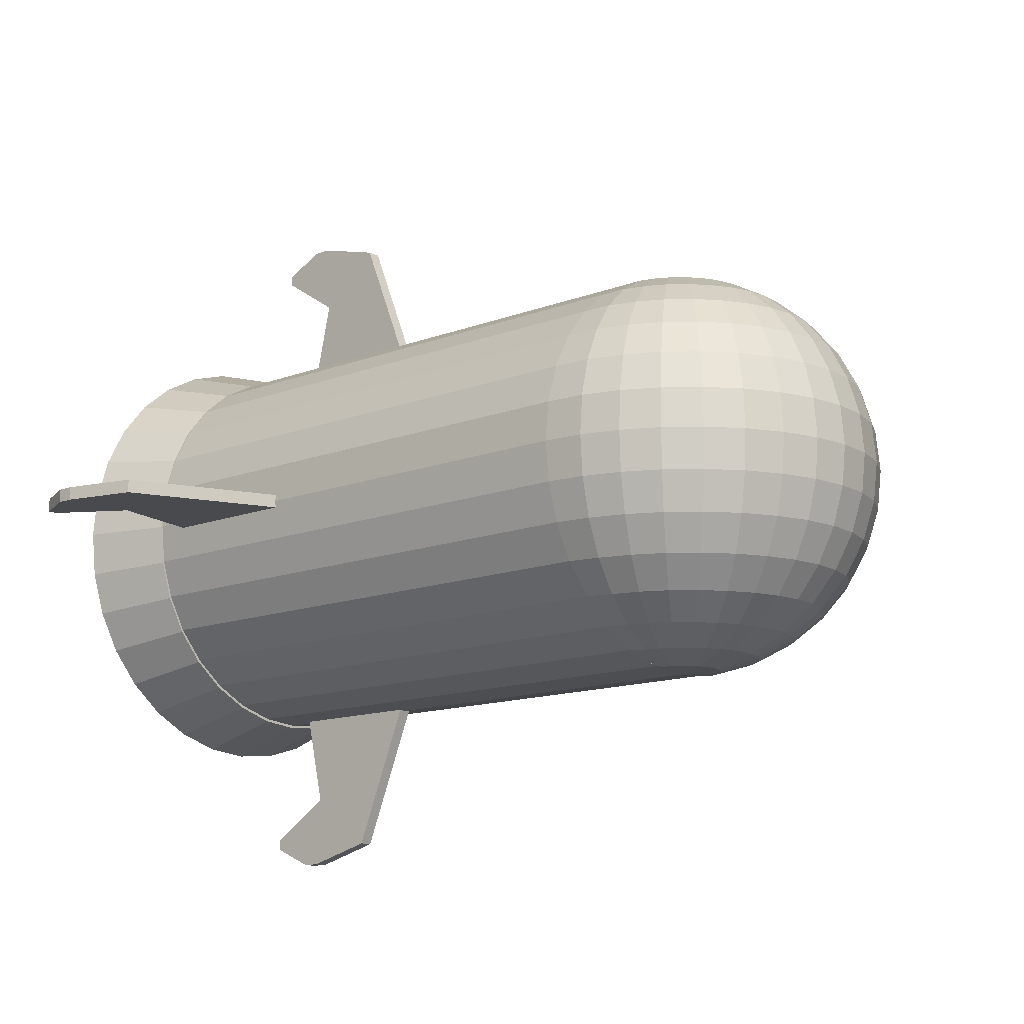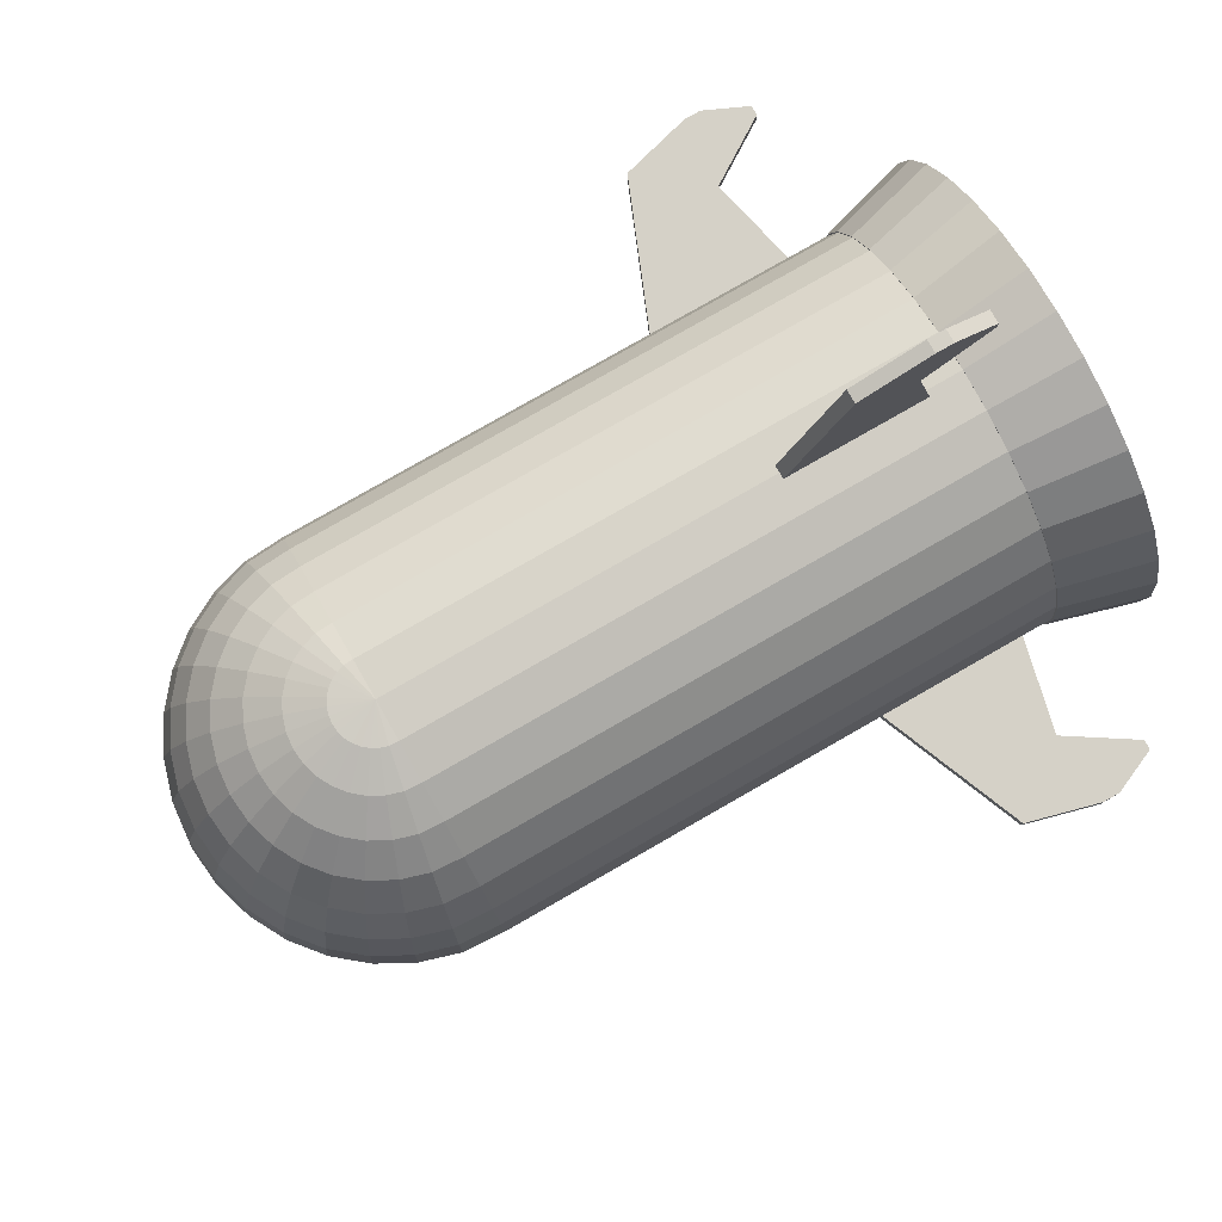
<metadata>
{"format":"obj","ext":"obj","renderer":"f3d","projection":"perspective","resolution":1024,"background":"white","views":[{"elev":-12.8,"azim":-137.9,"up":"+Y"},{"elev":79.2,"azim":-29.8,"up":"+Y"}]}
</metadata>
<code>
o Cuerpo
v 2.432 0.09503 3.111
v 2.432 -0.117 3.111
v 3.409 0.09503 5.501
v 3.409 -0.117 5.501
v 4.822 0.09503 3.111
v 4.822 -0.117 3.111
v 4.467 0.09503 4.665
v 4.467 -0.117 4.665
v 4.545 -0.117 5.803
v 4.545 0.09503 5.803
v 4.822 0.09503 5.803
v 4.822 -0.117 5.803
v 5.512 -0.117 5.336
v 5.512 0.09503 5.336
v 5.512 -0.117 5.493
v 5.512 0.09503 5.493
v -3.673 2.803 -1.778
v -3.673 1.92 -2.661
v -3.673 0.7665 -3.139
v -3.673 0.1422 -3.2
v -3.673 -0.4821 -3.139
v -3.673 -1.636 -2.661
v -3.673 3.342 0
v -3.673 3.281 0.6243
v -3.673 3.099 1.225
v -3.673 2.803 1.778
v -3.673 2.405 2.263
v -3.673 1.92 2.661
v -3.673 1.367 2.956
v -3.673 0.7665 3.139
v -3.673 0.1422 3.2
v -3.673 -0.4821 3.139
v -3.673 -1.082 2.956
v -3.673 -1.636 2.661
v -3.673 -2.121 2.263
v -3.673 -2.519 1.778
v -3.673 -2.814 1.225
v -3.673 -2.996 0.6243
v -3.818 3.291 0.6159
v -3.936 3.108 1.208
v -4.044 2.811 1.754
v -4.139 2.41 2.232
v -4.217 1.922 2.625
v -4.275 1.366 2.917
v -4.311 0.7621 3.096
v -4.323 0.1342 3.157
v -4.311 -0.4938 3.096
v -4.275 -1.098 2.917
v -4.217 -1.654 2.625
v -4.139 -2.142 2.232
v -4.044 -2.542 1.754
v -3.936 -2.84 1.208
v -3.818 -3.023 0.6159
v -3.936 3.291 0.5802
v -4.167 3.108 1.138
v -4.38 2.811 1.652
v -4.566 2.41 2.103
v -4.72 1.922 2.473
v -4.833 1.366 2.747
v -4.903 0.7621 2.917
v -4.927 0.1342 2.974
v -4.903 -0.4938 2.917
v -4.833 -1.098 2.747
v -4.72 -1.654 2.473
v -4.566 -2.142 2.103
v -4.38 -2.542 1.652
v -4.167 -2.84 1.138
v -3.936 -3.023 0.5802
v -4.044 3.291 0.5221
v -4.38 3.108 1.024
v -4.689 2.811 1.487
v -4.96 2.41 1.892
v -5.182 1.922 2.225
v -5.347 1.366 2.473
v -5.449 0.7621 2.625
v -5.484 0.1342 2.676
v -5.449 -0.4938 2.625
v -5.347 -1.098 2.473
v -5.182 -1.654 2.225
v -4.96 -2.142 1.892
v -4.689 -2.542 1.487
v -4.38 -2.84 1.024
v -4.044 -3.023 0.5221
v -4.139 3.291 0.444
v -4.566 3.108 0.871
v -4.96 2.811 1.265
v -5.305 2.41 1.609
v -5.588 1.922 1.892
v -5.798 1.366 2.103
v -5.928 0.7621 2.232
v -5.971 0.1342 2.276
v -5.928 -0.4938 2.232
v -5.798 -1.098 2.103
v -5.588 -1.654 1.892
v -5.305 -2.142 1.609
v -4.96 -2.542 1.265
v -4.566 -2.84 0.871
v -4.139 -3.023 0.444
v -3.673 -3.058 0
v -4.217 3.291 0.3489
v -4.72 3.108 0.6843
v -5.182 2.811 0.9935
v -5.588 2.41 1.265
v -5.921 1.922 1.487
v -6.168 1.366 1.652
v -6.32 0.7621 1.754
v -6.372 0.1342 1.788
v -6.32 -0.4938 1.754
v -6.168 -1.098 1.652
v -5.921 -1.654 1.487
v -5.588 -2.142 1.265
v -5.182 -2.542 0.9935
v -4.72 -2.84 0.6843
v -4.217 -3.023 0.3489
v -4.275 3.291 0.2403
v -4.833 3.108 0.4714
v -5.347 2.811 0.6843
v -5.798 2.41 0.871
v -6.168 1.922 1.024
v -6.443 1.366 1.138
v -6.612 0.7621 1.208
v -6.669 0.1342 1.232
v -6.612 -0.4938 1.208
v -6.443 -1.098 1.138
v -6.168 -1.654 1.024
v -5.798 -2.142 0.871
v -5.347 -2.542 0.6843
v -4.833 -2.84 0.4714
v -4.275 -3.023 0.2403
v -4.311 3.291 0.1225
v -4.903 3.108 0.2403
v -5.449 2.811 0.3489
v -5.928 2.41 0.444
v -6.32 1.922 0.5221
v -6.612 1.366 0.5802
v -6.792 0.7621 0.6159
v -6.852 0.1342 0.628
v -6.792 -0.4938 0.6159
v -6.612 -1.098 0.5802
v -6.32 -1.654 0.5221
v -5.928 -2.142 0.444
v -5.449 -2.542 0.3489
v -4.903 -2.84 0.2403
v -4.311 -3.023 0.1225
v -4.323 3.291 0
v -4.927 3.108 0
v -5.484 2.811 -0
v -5.971 2.41 -0
v -6.372 1.922 -0
v -6.669 1.366 0
v -6.852 0.7621 -1e-06
v -6.914 0.1342 -1e-06
v -6.852 -0.4938 -1e-06
v -6.669 -1.098 0
v -6.372 -1.654 -0
v -5.971 -2.142 0
v -5.484 -2.542 -0
v -4.927 -2.84 -0
v -4.323 -3.023 -0
v -4.311 3.291 -0.1225
v -4.903 3.108 -0.2403
v -5.449 2.811 -0.3489
v -5.928 2.41 -0.444
v -6.32 1.922 -0.5221
v -6.612 1.366 -0.5802
v -6.792 0.7621 -0.6159
v -6.852 0.1342 -0.628
v -6.792 -0.4938 -0.6159
v -6.612 -1.098 -0.5802
v -6.32 -1.654 -0.5221
v -5.928 -2.142 -0.444
v -5.449 -2.542 -0.3489
v -4.903 -2.84 -0.2403
v -4.311 -3.023 -0.1225
v -4.275 3.291 -0.2403
v -4.833 3.108 -0.4714
v -5.347 2.811 -0.6843
v -5.798 2.41 -0.871
v -6.168 1.922 -1.024
v -6.443 1.366 -1.138
v -6.612 0.7621 -1.208
v -6.669 0.1342 -1.232
v -6.612 -0.4938 -1.208
v -6.443 -1.098 -1.138
v -6.168 -1.654 -1.024
v -5.798 -2.142 -0.871
v -5.347 -2.542 -0.6843
v -4.833 -2.84 -0.4714
v -4.275 -3.023 -0.2403
v -4.217 3.291 -0.3489
v -4.72 3.108 -0.6843
v -5.182 2.811 -0.9935
v -5.588 2.41 -1.265
v -5.921 1.922 -1.487
v -6.168 1.366 -1.652
v -6.32 0.7621 -1.754
v -6.372 0.1342 -1.788
v -6.32 -0.4938 -1.754
v -6.168 -1.098 -1.652
v -5.921 -1.654 -1.487
v -5.588 -2.142 -1.265
v -5.182 -2.542 -0.9935
v -4.72 -2.84 -0.6843
v -4.217 -3.023 -0.3489
v -4.139 3.291 -0.444
v -4.566 3.108 -0.871
v -4.96 2.811 -1.265
v -5.305 2.41 -1.609
v -5.588 1.922 -1.892
v -5.798 1.366 -2.103
v -5.928 0.7621 -2.232
v -5.971 0.1342 -2.276
v -5.928 -0.4938 -2.232
v -5.798 -1.098 -2.103
v -5.588 -1.654 -1.892
v -5.305 -2.142 -1.609
v -4.96 -2.542 -1.265
v -4.566 -2.84 -0.871
v -4.139 -3.023 -0.444
v -4.044 3.291 -0.5221
v -4.38 3.108 -1.024
v -4.689 2.811 -1.487
v -4.96 2.41 -1.892
v -5.182 1.922 -2.225
v -5.347 1.366 -2.473
v -5.449 0.7621 -2.625
v -5.484 0.1342 -2.676
v -5.449 -0.4938 -2.625
v -5.347 -1.098 -2.473
v -5.182 -1.654 -2.225
v -4.96 -2.142 -1.892
v -4.689 -2.542 -1.487
v -4.38 -2.84 -1.024
v -4.044 -3.023 -0.5221
v -3.936 3.291 -0.5802
v -4.167 3.108 -1.138
v -4.38 2.811 -1.652
v -4.566 2.41 -2.103
v -4.72 1.922 -2.473
v -4.833 1.366 -2.747
v -4.903 0.7621 -2.917
v -4.927 0.1342 -2.974
v -4.903 -0.4938 -2.917
v -4.833 -1.098 -2.747
v -4.72 -1.654 -2.473
v -4.566 -2.142 -2.103
v -4.38 -2.542 -1.652
v -4.167 -2.84 -1.138
v -3.936 -3.023 -0.5802
v -3.818 3.291 -0.6159
v -3.936 3.108 -1.208
v -4.044 2.811 -1.754
v -4.139 2.41 -2.232
v -4.217 1.922 -2.625
v -4.275 1.366 -2.917
v -4.311 0.7621 -3.096
v -4.323 0.1342 -3.157
v -4.311 -0.4938 -3.096
v -4.275 -1.098 -2.917
v -4.217 -1.654 -2.625
v -4.139 -2.142 -2.232
v -4.044 -2.542 -1.754
v -3.936 -2.84 -1.208
v -3.818 -3.023 -0.6159
v -3.673 3.281 -0.6243
v -3.673 3.099 -1.225
v -3.673 2.405 -2.263
v -3.673 1.367 -2.956
v -3.673 -1.082 -2.956
v -3.673 -2.121 -2.263
v -3.673 -2.519 -1.778
v -3.673 -2.814 -1.225
v -3.673 -2.996 -0.6243
v -3.673 0.1422 -3.2
v 5.34 0.1422 -3.2
v -3.673 -0.4821 -3.139
v 5.34 -0.4821 -3.139
v -3.673 -1.082 -2.956
v 5.34 -1.082 -2.956
v -3.673 -1.636 -2.661
v 5.34 -1.636 -2.661
v -3.673 -2.121 -2.263
v 5.34 -2.121 -2.263
v -3.673 -2.519 -1.778
v 5.34 -2.519 -1.778
v -3.673 -2.814 -1.225
v 5.34 -2.814 -1.225
v -3.673 -2.996 -0.6243
v 5.34 -2.996 -0.6243
v -3.673 -3.058 0
v 5.34 -3.058 0
v -3.673 -2.996 0.6243
v 5.34 -2.996 0.6243
v -3.673 -2.814 1.225
v 5.34 -2.814 1.225
v -3.673 -2.519 1.778
v 5.34 -2.519 1.778
v -3.673 -2.121 2.263
v 5.34 -2.121 2.263
v -3.673 -1.636 2.661
v 5.34 -1.636 2.661
v -3.673 -1.082 2.956
v 5.34 -1.082 2.956
v -3.673 -0.4821 3.139
v 5.34 -0.4821 3.139
v -3.673 0.1422 3.2
v 5.34 0.1422 3.2
v -3.673 0.7665 3.139
v 5.34 0.7665 3.139
v -3.673 1.367 2.956
v 5.34 1.367 2.956
v -3.673 1.92 2.661
v 5.34 1.92 2.661
v -3.673 2.405 2.263
v 5.34 2.405 2.263
v -3.673 2.803 1.778
v 5.34 2.803 1.778
v -3.673 3.099 1.225
v 5.34 3.099 1.225
v -3.673 3.281 0.6243
v 5.34 3.281 0.6243
v -3.673 3.342 0
v 5.34 3.342 0
v -3.673 3.281 -0.6243
v 5.34 3.281 -0.6243
v -3.673 3.099 -1.225
v 5.34 3.099 -1.225
v -3.673 2.803 -1.778
v 5.34 2.803 -1.778
v -3.673 2.405 -2.263
v 5.34 2.405 -2.263
v -3.673 1.92 -2.661
v 5.34 1.92 -2.661
v -3.673 1.367 -2.956
v 5.34 1.367 -2.956
v -3.673 0.7665 -3.139
v 5.34 0.7665 -3.139
v 5.28 0.1235 -3.225
v 6.679 0.1235 -3.625
v 5.28 -0.5056 -3.163
v 6.679 -0.5837 -3.555
v 5.28 -1.111 -2.979
v 6.679 -1.264 -3.349
v 5.28 -1.668 -2.681
v 6.679 -1.891 -3.014
v 5.28 -2.157 -2.28
v 6.679 -2.44 -2.563
v 5.28 -2.558 -1.792
v 6.679 -2.891 -2.014
v 5.28 -2.856 -1.234
v 6.679 -3.226 -1.387
v 5.28 -3.039 -0.6291
v 6.679 -3.432 -0.7072
v 5.28 -3.101 0
v 6.679 -3.502 0
v 5.28 -3.039 0.6291
v 6.679 -3.432 0.7072
v 5.28 -2.856 1.234
v 6.679 -3.226 1.387
v 5.28 -2.558 1.792
v 6.679 -2.891 2.014
v 5.28 -2.157 2.28
v 6.679 -2.44 2.563
v 5.28 -1.668 2.681
v 6.679 -1.891 3.014
v 5.28 -1.111 2.979
v 6.679 -1.264 3.349
v 5.28 -0.5056 3.163
v 6.679 -0.5837 3.555
v 5.28 0.1235 3.225
v 6.679 0.1235 3.625
v 5.28 0.7526 3.163
v 6.679 0.8307 3.555
v 5.28 1.358 2.979
v 6.679 1.511 3.349
v 5.28 1.915 2.681
v 6.679 2.137 3.014
v 5.28 2.404 2.28
v 6.679 2.687 2.563
v 5.28 2.805 1.792
v 6.679 3.138 2.014
v 5.28 3.103 1.234
v 6.679 3.473 1.387
v 5.28 3.286 0.6291
v 6.679 3.679 0.7072
v 5.28 3.348 0
v 6.679 3.749 0
v 5.28 3.286 -0.6291
v 6.679 3.679 -0.7072
v 5.28 3.103 -1.234
v 6.679 3.473 -1.387
v 5.28 2.805 -1.792
v 6.679 3.138 -2.014
v 5.28 2.404 -2.28
v 6.679 2.687 -2.563
v 5.28 1.915 -2.681
v 6.679 2.137 -3.014
v 5.28 1.358 -2.979
v 6.679 1.511 -3.349
v 5.28 0.7526 -3.163
v 6.679 0.8307 -3.555
v 2.362 3.138 -0.1142
v 2.362 3.138 0.09779
v 3.339 5.528 -0.1142
v 3.339 5.528 0.09779
v 4.752 3.138 -0.1142
v 4.752 3.138 0.09779
v 4.397 4.693 -0.1142
v 4.397 4.693 0.09779
v 4.475 5.831 0.09779
v 4.475 5.831 -0.1142
v 4.752 5.831 -0.1142
v 4.752 5.831 0.09779
v 5.442 5.363 0.09779
v 5.442 5.363 -0.1142
v 5.442 5.521 0.09779
v 5.442 5.521 -0.1142
v 2.365 -2.916 0.09778
v 2.365 -2.916 -0.1142
v 3.342 -5.306 0.09778
v 3.342 -5.306 -0.1142
v 4.755 -2.916 0.09778
v 4.755 -2.916 -0.1142
v 4.4 -4.47 0.09778
v 4.4 -4.47 -0.1142
v 4.478 -5.608 -0.1142
v 4.478 -5.608 0.09778
v 4.755 -5.608 0.09778
v 4.755 -5.608 -0.1142
v 5.445 -5.141 -0.1142
v 5.445 -5.141 0.09778
v 5.445 -5.298 -0.1142
v 5.445 -5.298 0.09778
v 2.346 0.03455 -3.161
v 2.346 0.2465 -3.161
v 3.323 0.03455 -5.551
v 3.323 0.2465 -5.551
v 4.736 0.03455 -3.161
v 4.736 0.2465 -3.161
v 4.381 0.03455 -4.715
v 4.381 0.2465 -4.715
v 4.459 0.2465 -5.853
v 4.459 0.03455 -5.853
v 4.736 0.03455 -5.853
v 4.736 0.2465 -5.853
v 5.426 0.2465 -5.386
v 5.426 0.03455 -5.386
v 5.426 0.2465 -5.543
v 5.426 0.03455 -5.543
f 1 2 4 3
f 4 8 12 9
f 7 8 6 5
f 5 6 2 1
f 3 7 5 1
f 8 4 2 6
f 10 9 12 11
f 3 4 9 10
f 12 8 13 15
f 7 3 10 11
f 13 14 16 15
f 7 11 16 14
f 8 7 14 13
f 11 12 15 16
f 37 36 51 52
f 30 29 44 45
f 38 37 52 53
f 31 30 45 46
f 24 23 39
f 99 38 53
f 32 31 46 47
f 25 24 39 40
f 33 32 47 48
f 26 25 40 41
f 34 33 48 49
f 27 26 41 42
f 35 34 49 50
f 28 27 42 43
f 36 35 50 51
f 29 28 43 44
f 41 40 55 56
f 49 48 63 64
f 42 41 56 57
f 50 49 64 65
f 43 42 57 58
f 51 50 65 66
f 44 43 58 59
f 52 51 66 67
f 45 44 59 60
f 53 52 67 68
f 46 45 60 61
f 39 23 54
f 99 53 68
f 47 46 61 62
f 40 39 54 55
f 48 47 62 63
f 60 59 74 75
f 68 67 82 83
f 61 60 75 76
f 54 23 69
f 99 68 83
f 62 61 76 77
f 55 54 69 70
f 63 62 77 78
f 56 55 70 71
f 64 63 78 79
f 57 56 71 72
f 65 64 79 80
f 58 57 72 73
f 66 65 80 81
f 59 58 73 74
f 67 66 81 82
f 79 78 93 94
f 72 71 86 87
f 80 79 94 95
f 73 72 87 88
f 81 80 95 96
f 74 73 88 89
f 82 81 96 97
f 75 74 89 90
f 83 82 97 98
f 76 75 90 91
f 69 23 84
f 99 83 98
f 77 76 91 92
f 70 69 84 85
f 78 77 92 93
f 71 70 85 86
f 98 97 113 114
f 91 90 106 107
f 84 23 100
f 99 98 114
f 92 91 107 108
f 85 84 100 101
f 93 92 108 109
f 86 85 101 102
f 94 93 109 110
f 87 86 102 103
f 95 94 110 111
f 88 87 103 104
f 96 95 111 112
f 89 88 104 105
f 97 96 112 113
f 90 89 105 106
f 103 102 117 118
f 111 110 125 126
f 104 103 118 119
f 112 111 126 127
f 105 104 119 120
f 113 112 127 128
f 106 105 120 121
f 114 113 128 129
f 107 106 121 122
f 100 23 115
f 99 114 129
f 108 107 122 123
f 101 100 115 116
f 109 108 123 124
f 102 101 116 117
f 110 109 124 125
f 122 121 136 137
f 115 23 130
f 99 129 144
f 123 122 137 138
f 116 115 130 131
f 124 123 138 139
f 117 116 131 132
f 125 124 139 140
f 118 117 132 133
f 126 125 140 141
f 119 118 133 134
f 127 126 141 142
f 120 119 134 135
f 128 127 142 143
f 121 120 135 136
f 129 128 143 144
f 141 140 155 156
f 134 133 148 149
f 142 141 156 157
f 135 134 149 150
f 143 142 157 158
f 136 135 150 151
f 144 143 158 159
f 137 136 151 152
f 130 23 145
f 99 144 159
f 138 137 152 153
f 131 130 145 146
f 139 138 153 154
f 132 131 146 147
f 140 139 154 155
f 133 132 147 148
f 99 159 174
f 153 152 167 168
f 146 145 160 161
f 154 153 168 169
f 147 146 161 162
f 155 154 169 170
f 148 147 162 163
f 156 155 170 171
f 149 148 163 164
f 157 156 171 172
f 150 149 164 165
f 158 157 172 173
f 151 150 165 166
f 159 158 173 174
f 152 151 166 167
f 145 23 160
f 172 171 186 187
f 165 164 179 180
f 173 172 187 188
f 166 165 180 181
f 174 173 188 189
f 167 166 181 182
f 160 23 175
f 99 174 189
f 168 167 182 183
f 161 160 175 176
f 169 168 183 184
f 162 161 176 177
f 170 169 184 185
f 163 162 177 178
f 171 170 185 186
f 164 163 178 179
f 176 175 190 191
f 184 183 198 199
f 177 176 191 192
f 185 184 199 200
f 178 177 192 193
f 186 185 200 201
f 179 178 193 194
f 187 186 201 202
f 180 179 194 195
f 188 187 202 203
f 181 180 195 196
f 189 188 203 204
f 182 181 196 197
f 175 23 190
f 99 189 204
f 183 182 197 198
f 195 194 209 210
f 203 202 217 218
f 196 195 210 211
f 204 203 218 219
f 197 196 211 212
f 190 23 205
f 99 204 219
f 198 197 212 213
f 191 190 205 206
f 199 198 213 214
f 192 191 206 207
f 200 199 214 215
f 193 192 207 208
f 201 200 215 216
f 194 193 208 209
f 202 201 216 217
f 214 213 228 229
f 207 206 221 222
f 215 214 229 230
f 208 207 222 223
f 216 215 230 231
f 209 208 223 224
f 217 216 231 232
f 210 209 224 225
f 218 217 232 233
f 211 210 225 226
f 219 218 233 234
f 212 211 226 227
f 205 23 220
f 99 219 234
f 213 212 227 228
f 206 205 220 221
f 233 232 247 248
f 226 225 240 241
f 234 233 248 249
f 227 226 241 242
f 220 23 235
f 99 234 249
f 228 227 242 243
f 221 220 235 236
f 229 228 243 244
f 222 221 236 237
f 230 229 244 245
f 223 222 237 238
f 231 230 245 246
f 224 223 238 239
f 232 231 246 247
f 225 224 239 240
f 237 236 251 252
f 245 244 259 260
f 238 237 252 253
f 246 245 260 261
f 239 238 253 254
f 247 246 261 262
f 240 239 254 255
f 248 247 262 263
f 241 240 255 256
f 249 248 263 264
f 242 241 256 257
f 235 23 250
f 99 249 264
f 243 242 257 258
f 236 235 250 251
f 244 243 258 259
f 256 255 268 19
f 264 263 272 273
f 257 256 19 20
f 250 23 265
f 99 264 273
f 258 257 20 21
f 251 250 265 266
f 259 258 21 269
f 252 251 266 17
f 260 259 269 22
f 253 252 17 267
f 261 260 22 270
f 254 253 267 18
f 262 261 270 271
f 255 254 18 268
f 263 262 271 272
f 272 271 270 22 269 21 20 19 268 18 267 17 266 265 23 24 25 26 27 28 29 30 31 32 33 34 35 36 37 38 99 273
f 274 275 277 276
f 276 277 279 278
f 278 279 281 280
f 280 281 283 282
f 282 283 285 284
f 284 285 287 286
f 286 287 289 288
f 288 289 291 290
f 290 291 293 292
f 292 293 295 294
f 294 295 297 296
f 296 297 299 298
f 298 299 301 300
f 300 301 303 302
f 302 303 305 304
f 304 305 307 306
f 306 307 309 308
f 308 309 311 310
f 310 311 313 312
f 312 313 315 314
f 314 315 317 316
f 316 317 319 318
f 318 319 321 320
f 320 321 323 322
f 322 323 325 324
f 324 325 327 326
f 326 327 329 328
f 328 329 331 330
f 330 331 333 332
f 332 333 335 334
f 277 275 337 335 333 331 329 327 325 323 321 319 317 315 313 311 309 307 305 303 301 299 297 295 293 291 289 287 285 283 281 279
f 334 335 337 336
f 336 337 275 274
f 274 276 278 280 282 284 286 288 290 292 294 296 298 300 302 304 306 308 310 312 314 316 318 320 322 324 326 328 330 332 334 336
f 338 339 341 340
f 340 341 343 342
f 342 343 345 344
f 344 345 347 346
f 346 347 349 348
f 348 349 351 350
f 350 351 353 352
f 352 353 355 354
f 354 355 357 356
f 356 357 359 358
f 358 359 361 360
f 360 361 363 362
f 362 363 365 364
f 364 365 367 366
f 366 367 369 368
f 368 369 371 370
f 370 371 373 372
f 372 373 375 374
f 374 375 377 376
f 376 377 379 378
f 378 379 381 380
f 380 381 383 382
f 382 383 385 384
f 384 385 387 386
f 386 387 389 388
f 388 389 391 390
f 390 391 393 392
f 392 393 395 394
f 394 395 397 396
f 396 397 399 398
f 341 339 401 399 397 395 393 391 389 387 385 383 381 379 377 375 373 371 369 367 365 363 361 359 357 355 353 351 349 347 345 343
f 398 399 401 400
f 400 401 339 338
f 338 340 342 344 346 348 350 352 354 356 358 360 362 364 366 368 370 372 374 376 378 380 382 384 386 388 390 392 394 396 398 400
f 402 403 405 404
f 405 409 413 410
f 408 409 407 406
f 406 407 403 402
f 404 408 406 402
f 409 405 403 407
f 411 410 413 412
f 404 405 410 411
f 413 409 414 416
f 408 404 411 412
f 414 415 417 416
f 408 412 417 415
f 409 408 415 414
f 412 413 416 417
f 418 419 421 420
f 421 425 429 426
f 424 425 423 422
f 422 423 419 418
f 420 424 422 418
f 425 421 419 423
f 427 426 429 428
f 420 421 426 427
f 429 425 430 432
f 424 420 427 428
f 430 431 433 432
f 424 428 433 431
f 425 424 431 430
f 428 429 432 433
f 434 435 437 436
f 437 441 445 442
f 440 441 439 438
f 438 439 435 434
f 436 440 438 434
f 441 437 435 439
f 443 442 445 444
f 436 437 442 443
f 445 441 446 448
f 440 436 443 444
f 446 447 449 448
f 440 444 449 447
f 441 440 447 446
f 444 445 448 449

</code>
